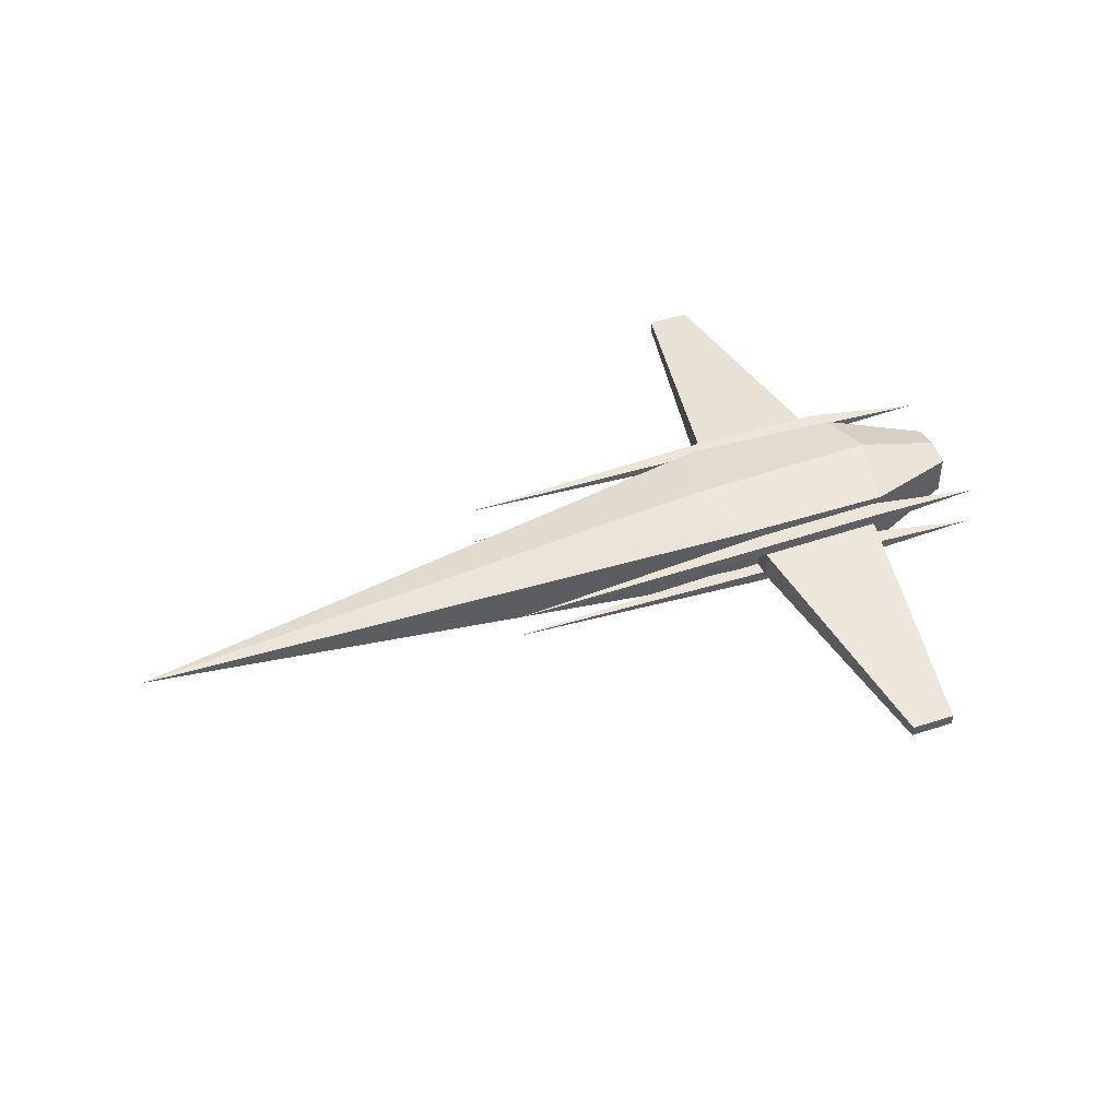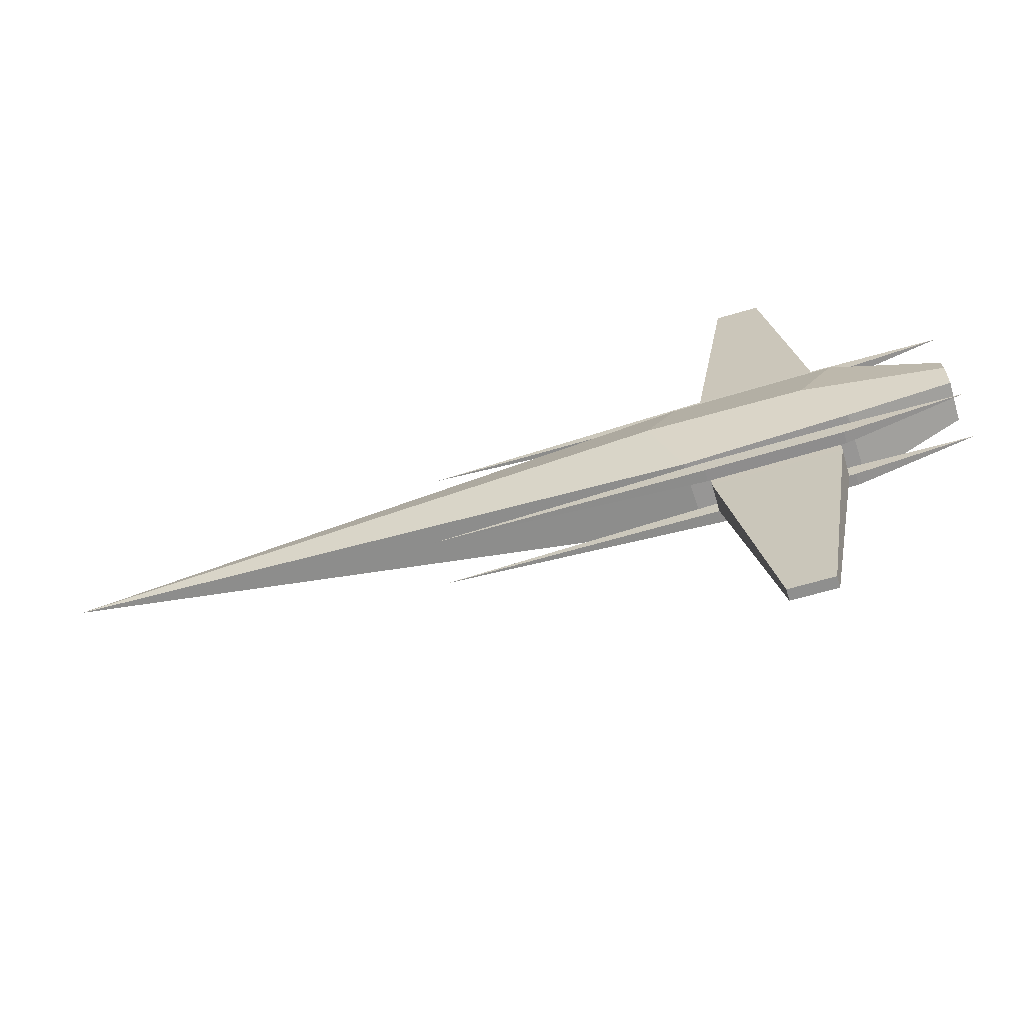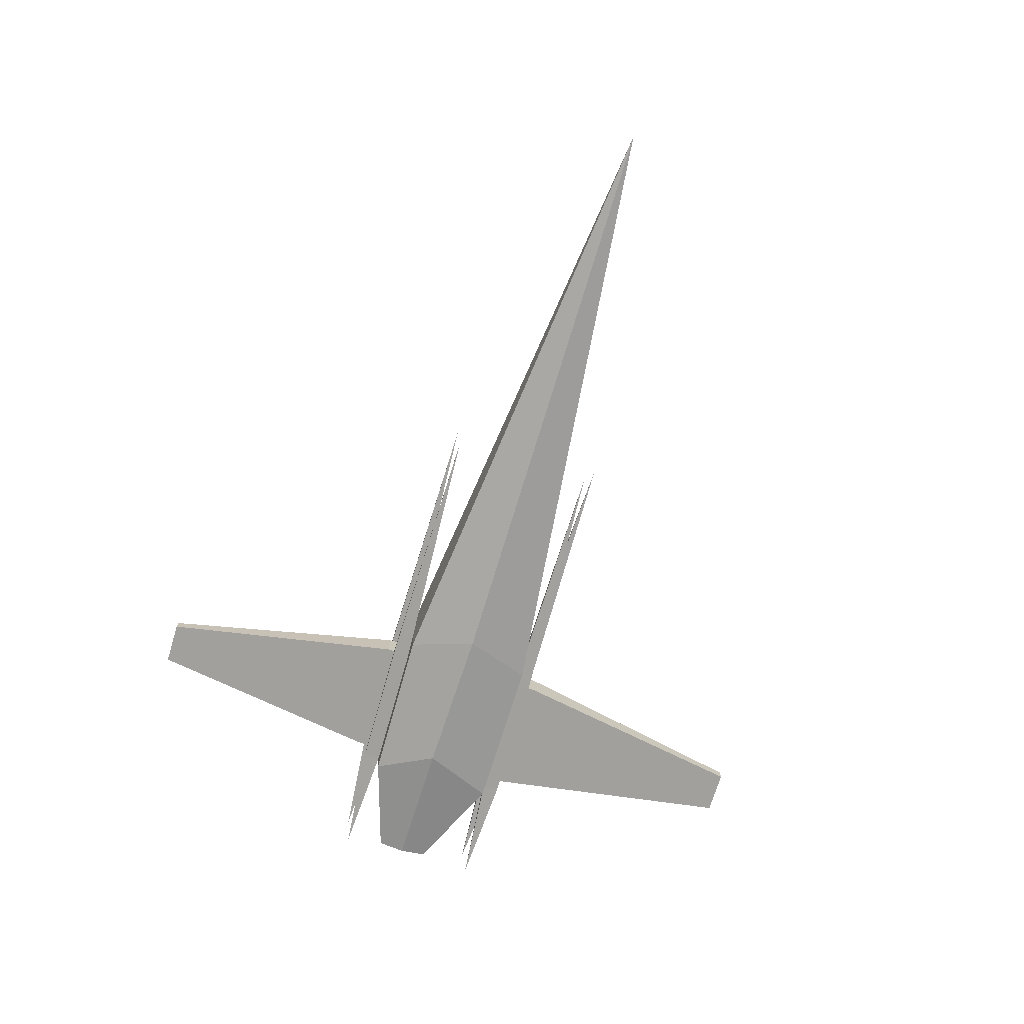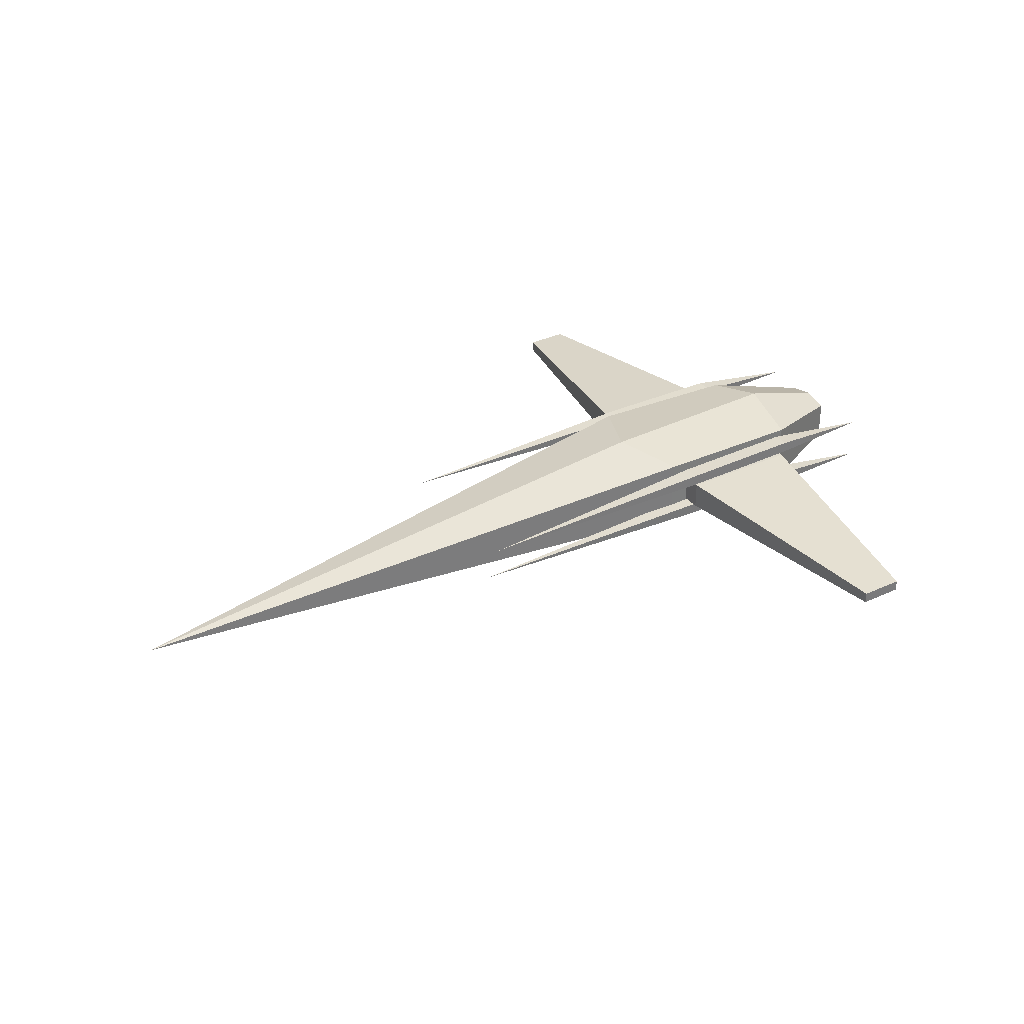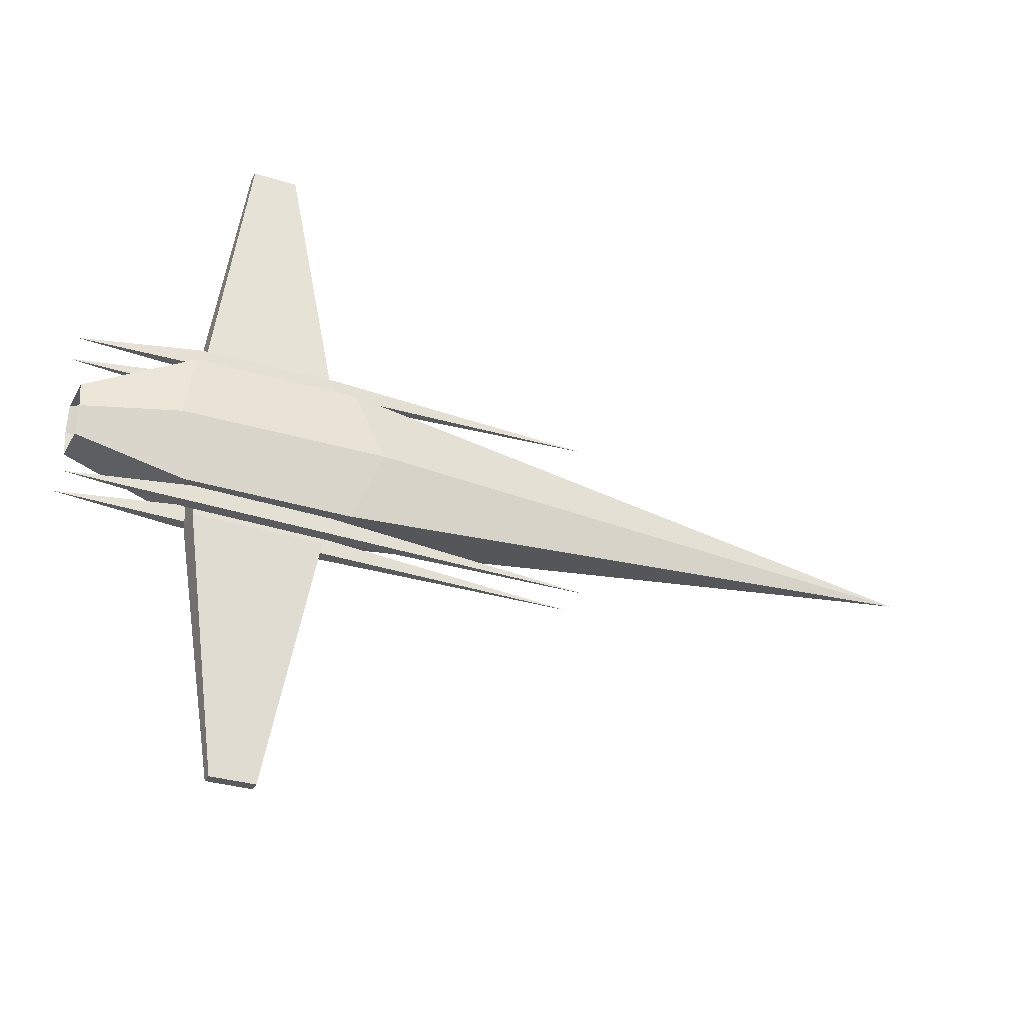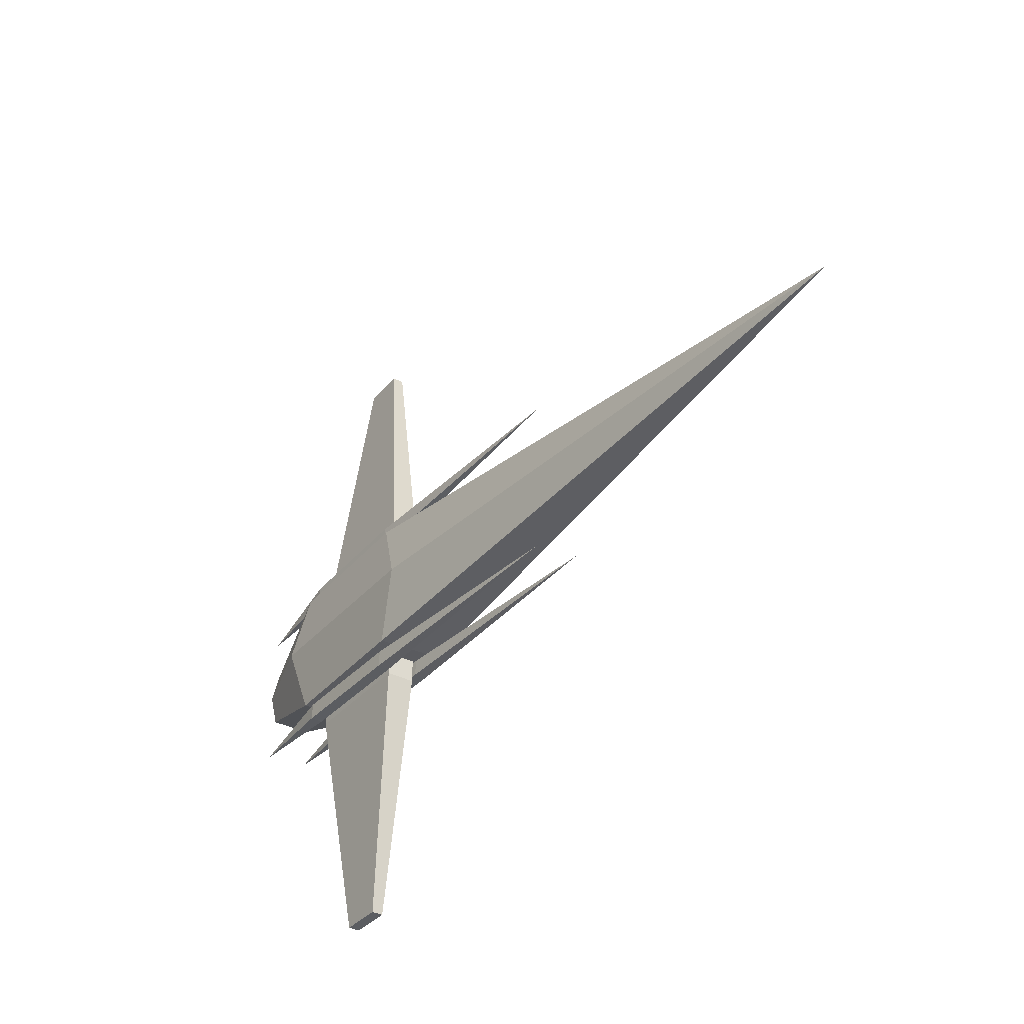
<metadata>
{"format":"obj","ext":"obj","renderer":"f3d","projection":"perspective","resolution":1024,"background":"white","views":[{"elev":45.4,"azim":-20.7,"up":"+Y"},{"elev":-65.3,"azim":16.5,"up":"+Z"},{"elev":-71.6,"azim":-106.8,"up":"+Y"},{"elev":33.7,"azim":-32.1,"up":"+Y"},{"elev":-30.9,"azim":155.8,"up":"+Z"},{"elev":-35.8,"azim":-124.8,"up":"+Z"}]}
</metadata>
<code>
o Cube
v 0.1657 -0.02611 -0.06908
v 0.165 -0.02438 0.07136
v -0.008742 -0.02186 -0.07224
v 0.1679 0.04634 -0.07203
v 0.1672 0.04857 0.07041
v -0.006493 0.05059 0.0714
v -0.006493 0.05059 -0.07519
v -0.008742 -0.02236 0.07235
v -0.6924 -0.005205 0.000746
v 0.2767 0.02729 0.02245
v 0.2767 0.02648 -0.03569
v 0.2767 -0.01633 -0.03536
v 0.2767 -0.01633 0.02277
v -0.03757 0.05998 -0.00066
v -0.03886 -0.03938 -0.001971
v 0.2767 0.03351 -0.006202
v 0.2767 -0.02189 -0.00588
v 0.1794 0.0629 -0.004246
v 0.1277 -0.03979 -0.00616
v 0.01419 -0.003366 0.09265
v 0.01419 0.0275 0.09265
v 0.01419 -0.003366 -0.09868
v 0.01419 0.0275 -0.09868
v 0.151 -0.003366 0.09265
v 0.151 0.0275 0.09265
v 0.151 -0.003366 -0.09868
v 0.151 0.0275 -0.09868
v 0.01328 0.04082 0.07316
v 0.01328 0.02795 0.07316
v 0.1593 0.04082 0.07057
v 0.1593 0.02795 0.07057
v 0.01347 0.04082 0.0913
v 0.01347 0.02795 0.0913
v 0.1595 0.04082 0.08872
v 0.1595 0.02795 0.08872
v -0.2783 0.02947 0.08547
v 0.2851 0.02638 0.07762
v 0.0122 0.04201 -0.09512
v 0.01222 0.02914 -0.09536
v 0.1583 0.04222 -0.09266
v 0.1583 0.02935 -0.0929
v 0.01177 0.04167 -0.07698
v 0.01179 0.0288 -0.07722
v 0.1578 0.04188 -0.07452
v 0.1579 0.029 -0.07477
v -0.2797 0.03012 -0.09309
v 0.2838 0.02778 -0.08155
v 0.01087 -0.005104 -0.09136
v 0.01089 -0.01798 -0.0916
v 0.1569 -0.0049 -0.0889
v 0.157 -0.01777 -0.08914
v 0.01044 -0.005445 -0.07322
v 0.01046 -0.01832 -0.07346
v 0.1565 -0.005242 -0.07077
v 0.1565 -0.01811 -0.07101
v -0.281 -0.01699 -0.08933
v 0.2824 -0.01934 -0.07779
v 0.2824 -0.01934 0.0819
v -0.281 -0.01699 0.07036
v 0.1565 -0.01811 0.08868
v 0.1565 -0.005242 0.08893
v 0.01046 -0.01832 0.08623
v 0.01044 -0.005445 0.08647
v 0.157 -0.01777 0.07055
v 0.1569 -0.0049 0.07079
v 0.01089 -0.01798 0.06809
v 0.01087 -0.005104 0.06834
v 0.06139 -0.004325 0.3652
v 0.1088 -0.004325 0.3652
v 0.06139 0.007791 0.3652
v 0.1088 0.007791 0.3652
v 0.06139 -0.004325 -0.3652
v 0.1088 -0.004325 -0.3652
v 0.06139 0.007791 -0.3652
v 0.1088 0.007791 -0.3652
f 15 8 9
f 6 14 9
f 2 5 6 8
f 3 15 9
f 7 3 9
f 9 14 7
f 6 9 8
f 3 7 4 1
f 4 18 16 11
f 5 2 13 10
f 16 18 5 10
f 1 4 11 12
f 17 13 2 19
f 17 19 1 12
f 1 19 15 3
f 15 19 2 8
f 5 18 14 6
f 4 7 14 18
f 21 23 22 20
f 27 25 24 26
f 25 21 20 24
f 20 22 26 24
f 25 27 23 21
f 22 23 27 26
f 34 32 33 35
f 28 30 31 29
f 30 34 35 31
f 35 33 29 31
f 30 28 32 34
f 33 32 28 29
f 33 29 36
f 29 28 36
f 28 32 36
f 36 32 33
f 30 34 37
f 35 31 37
f 35 37 34
f 30 37 31
f 44 42 43 45
f 38 40 41 39
f 40 44 45 41
f 45 43 39 41
f 40 38 42 44
f 43 42 38 39
f 43 39 46
f 39 38 46
f 38 42 46
f 46 42 43
f 40 44 47
f 45 41 47
f 45 47 44
f 40 47 41
f 54 52 53 55
f 48 50 51 49
f 50 54 55 51
f 55 53 49 51
f 50 48 52 54
f 53 52 48 49
f 53 49 56
f 49 48 56
f 48 52 56
f 56 52 53
f 50 54 57
f 55 51 57
f 55 57 54
f 50 57 51
f 65 58 64
f 60 58 61
f 60 64 58
f 65 61 58
f 59 63 62
f 67 63 59
f 66 67 59
f 62 66 59
f 62 63 67 66
f 65 67 63 61
f 60 62 66 64
f 65 61 60 64
f 67 65 64 66
f 61 63 62 60
f 68 69 71 70
f 69 24 25 71
f 71 25 21 70
f 20 68 70 21
f 68 20 24 69
f 72 73 75 74
f 22 72 74 23
f 73 26 27 75
f 23 74 75 27
f 26 73 72 22

</code>
